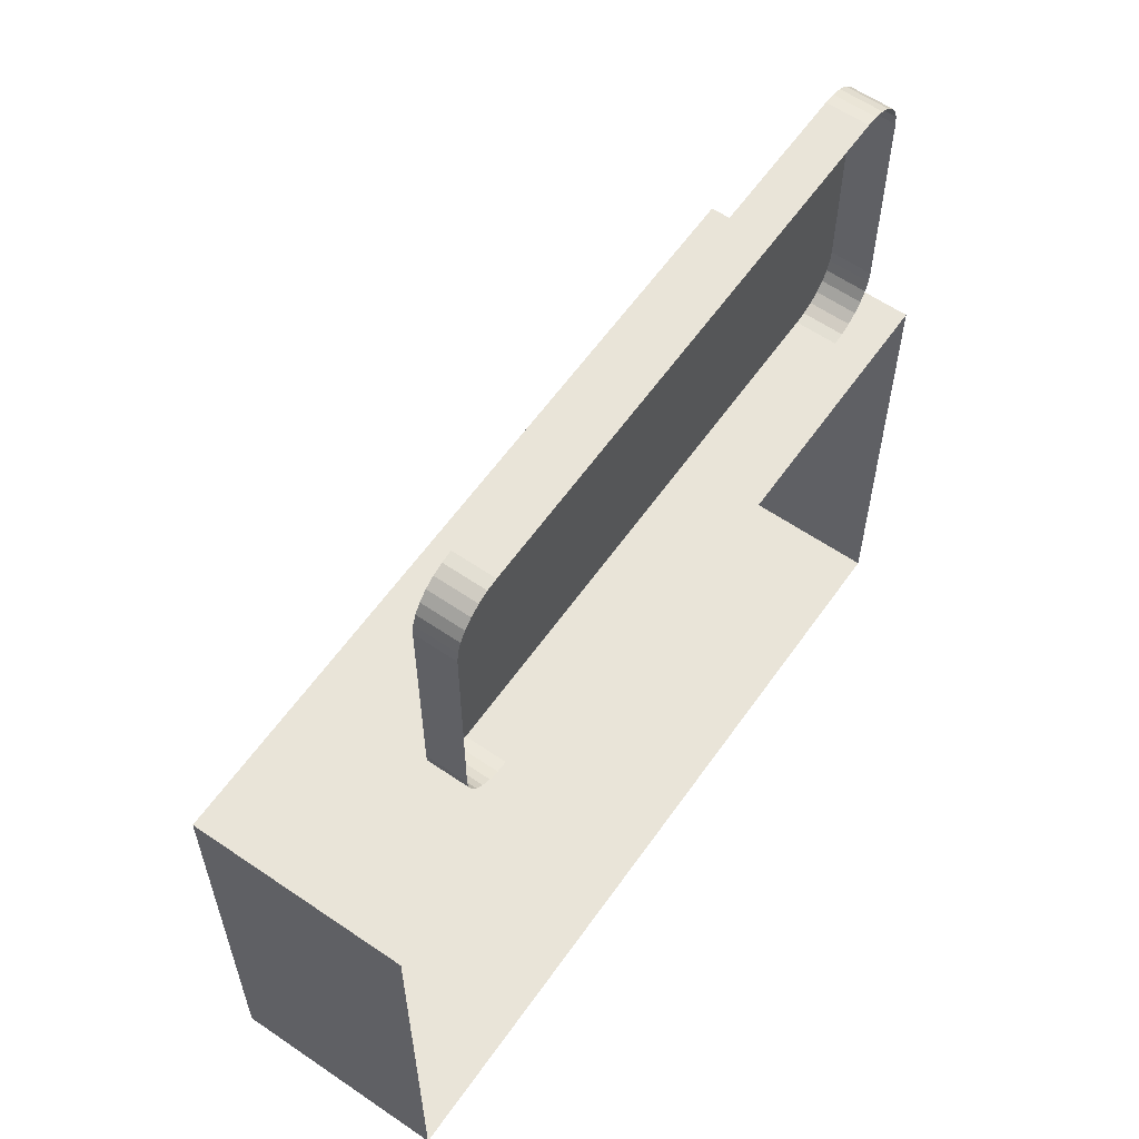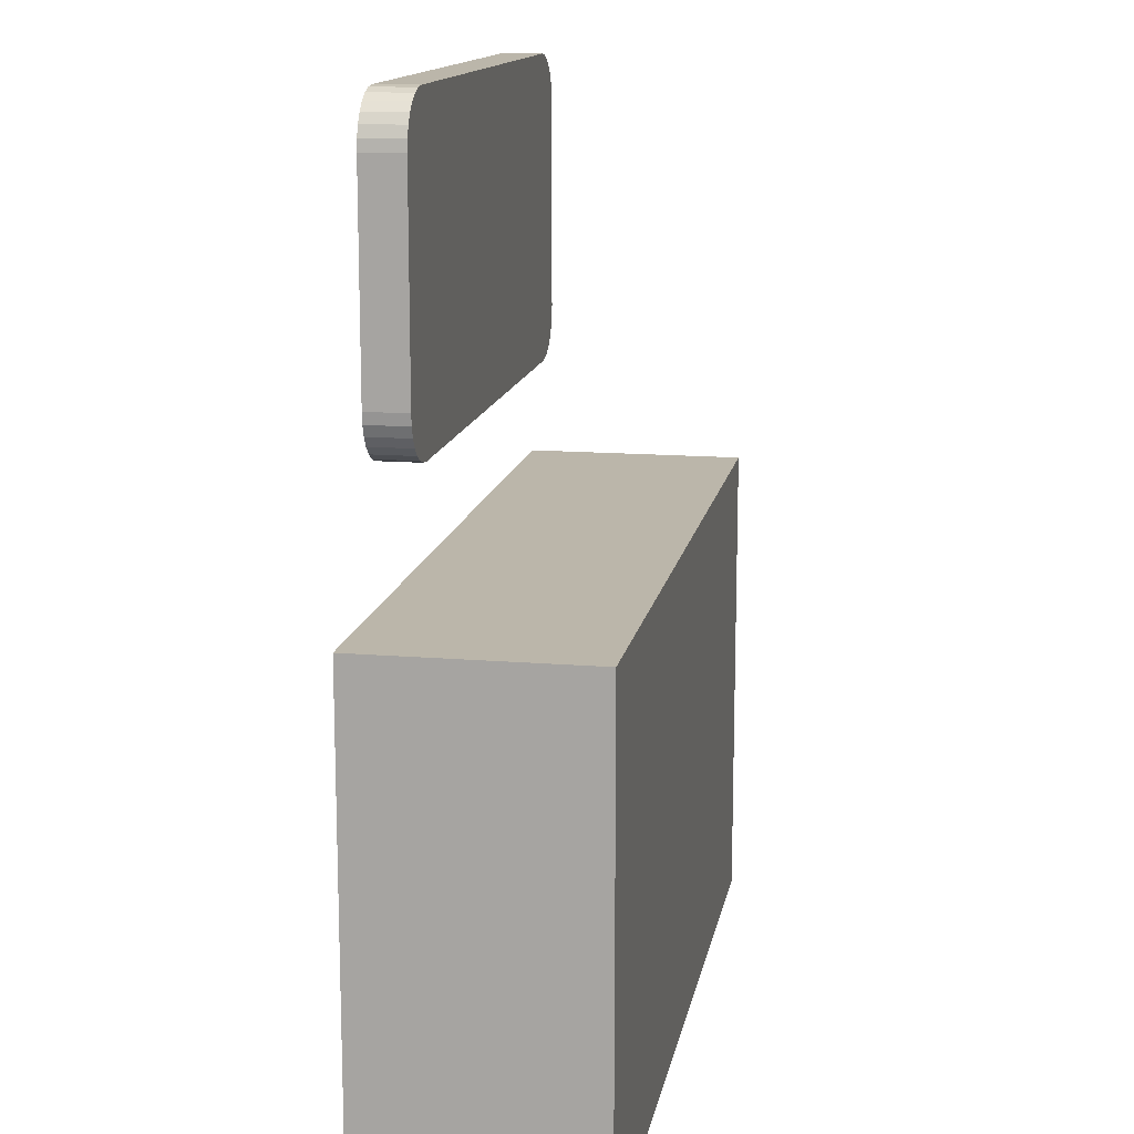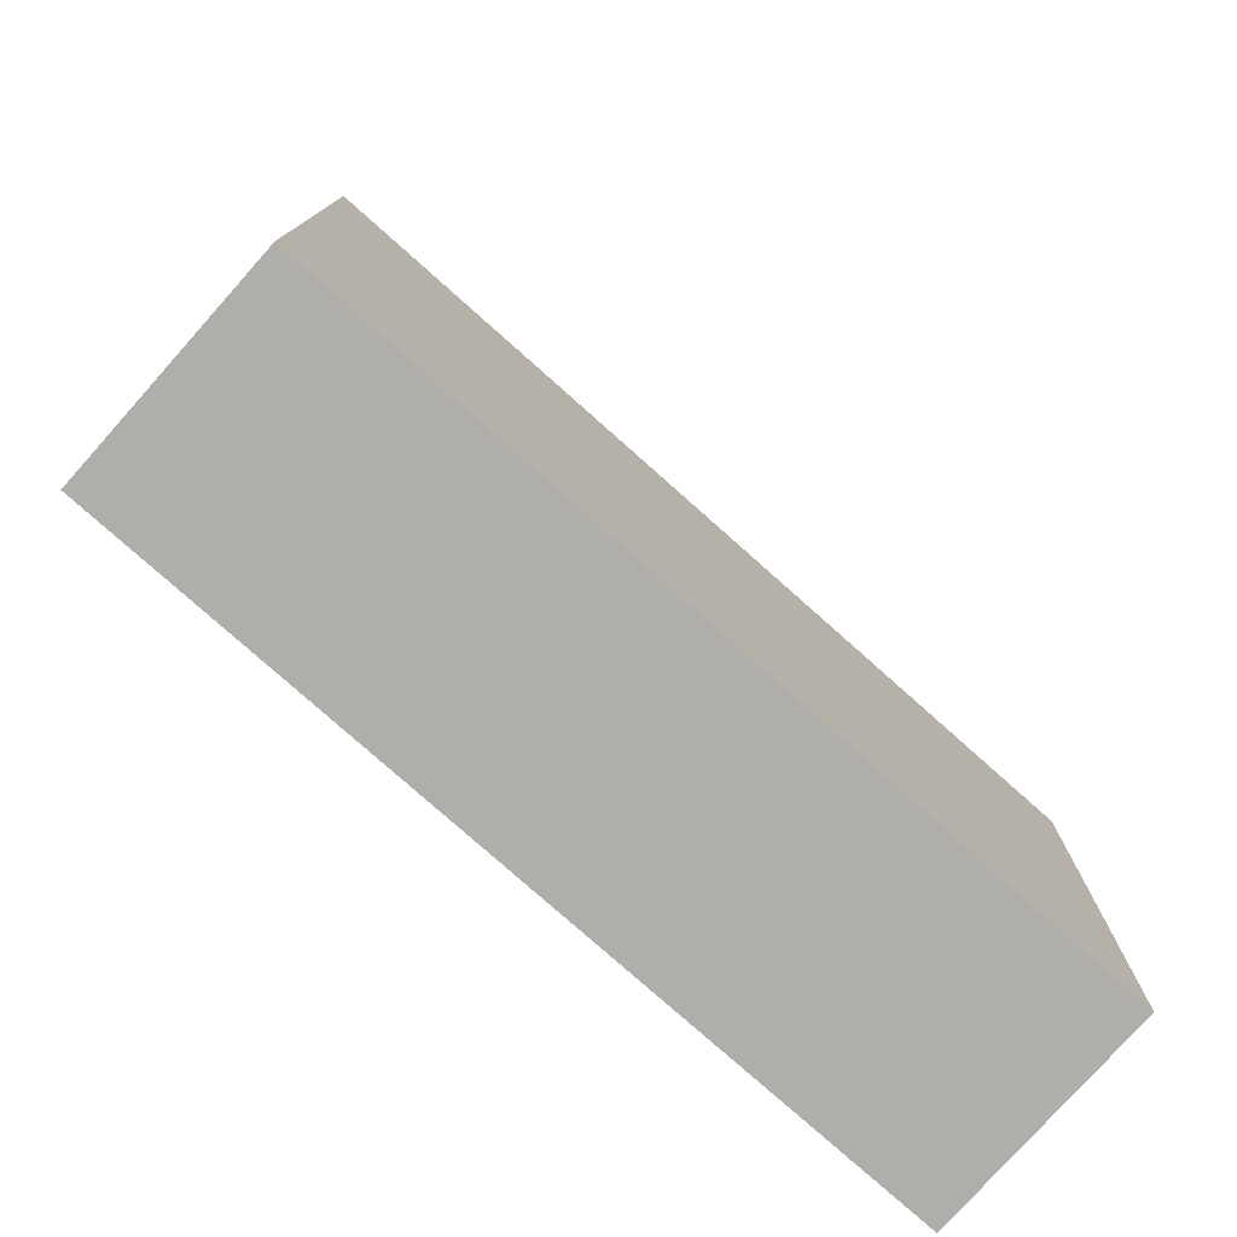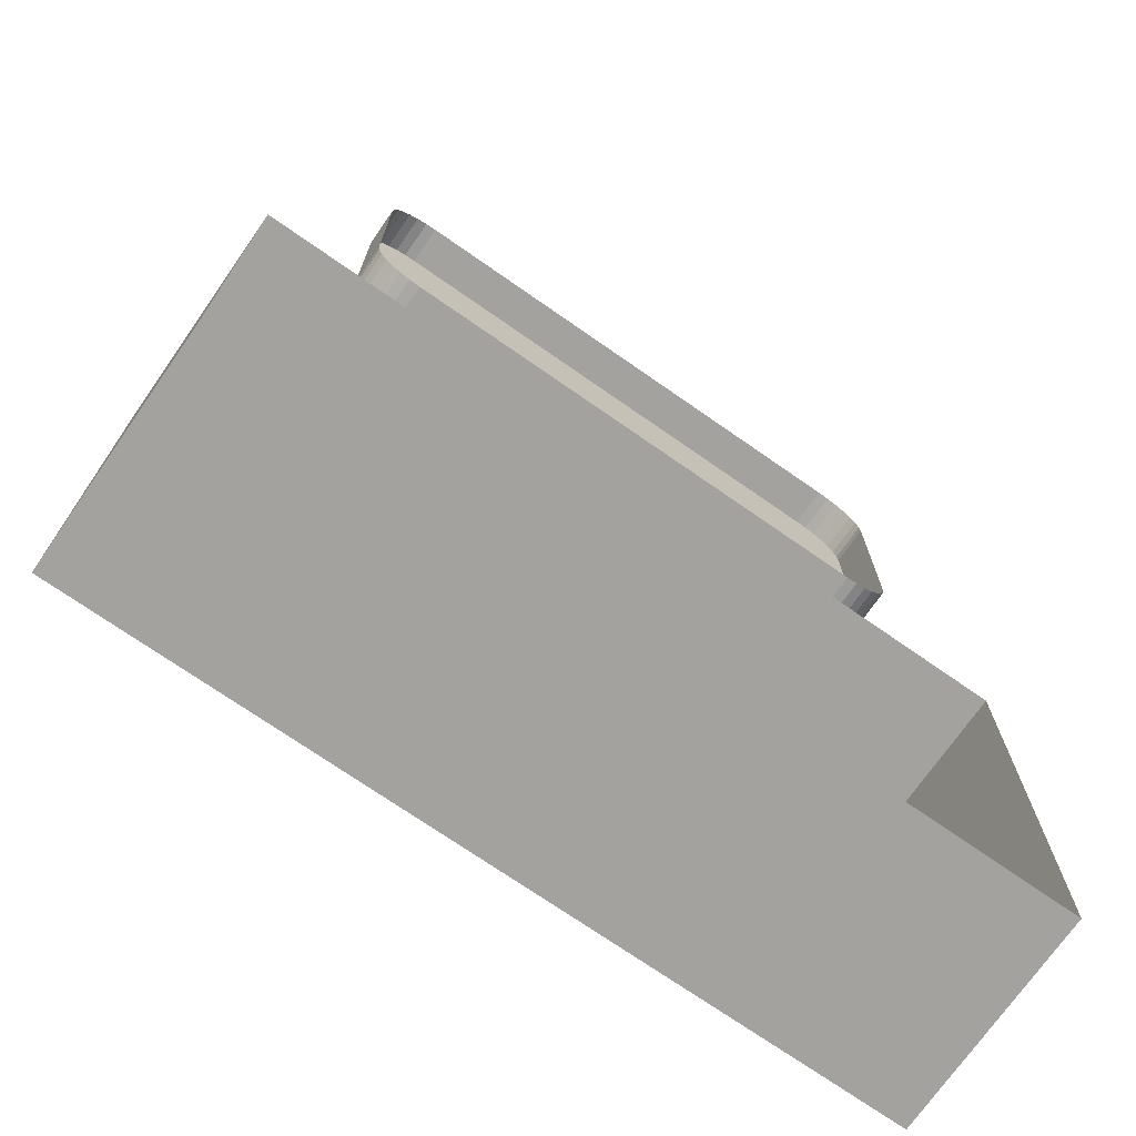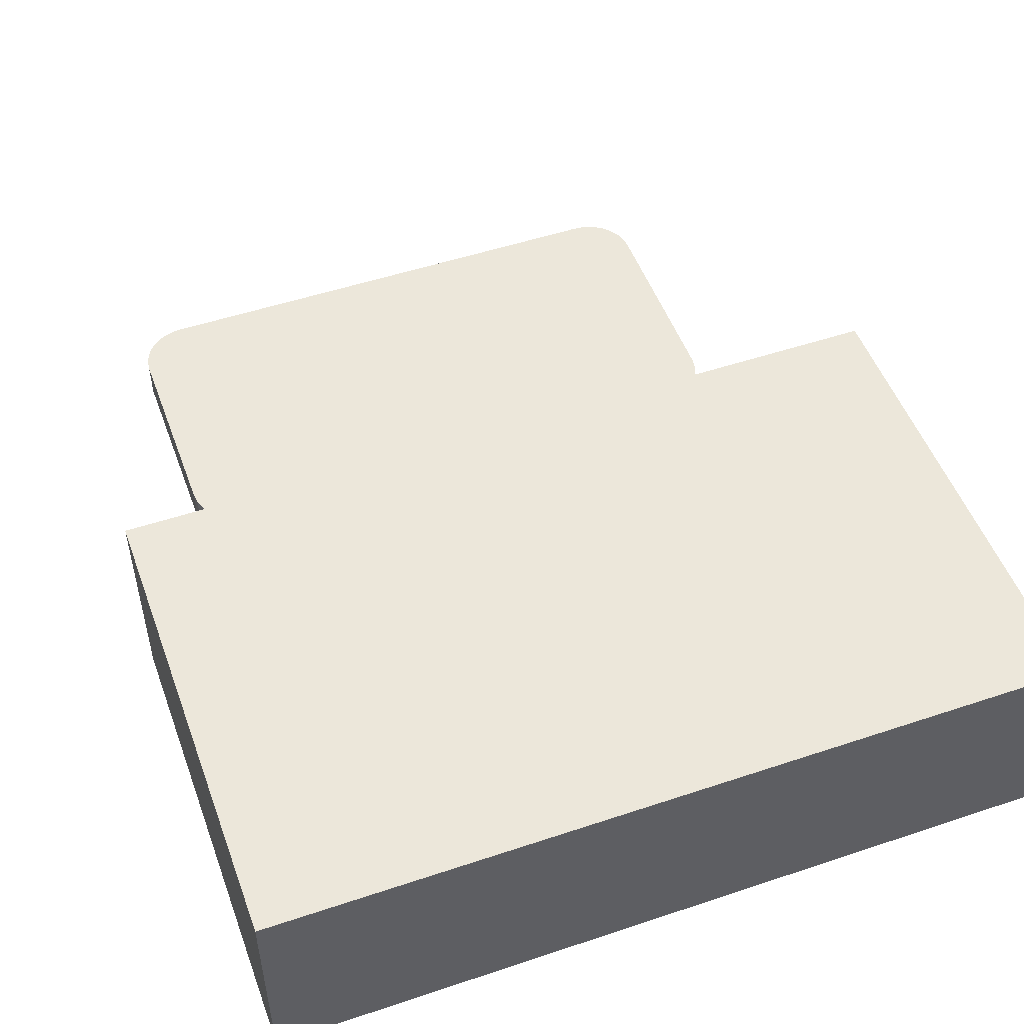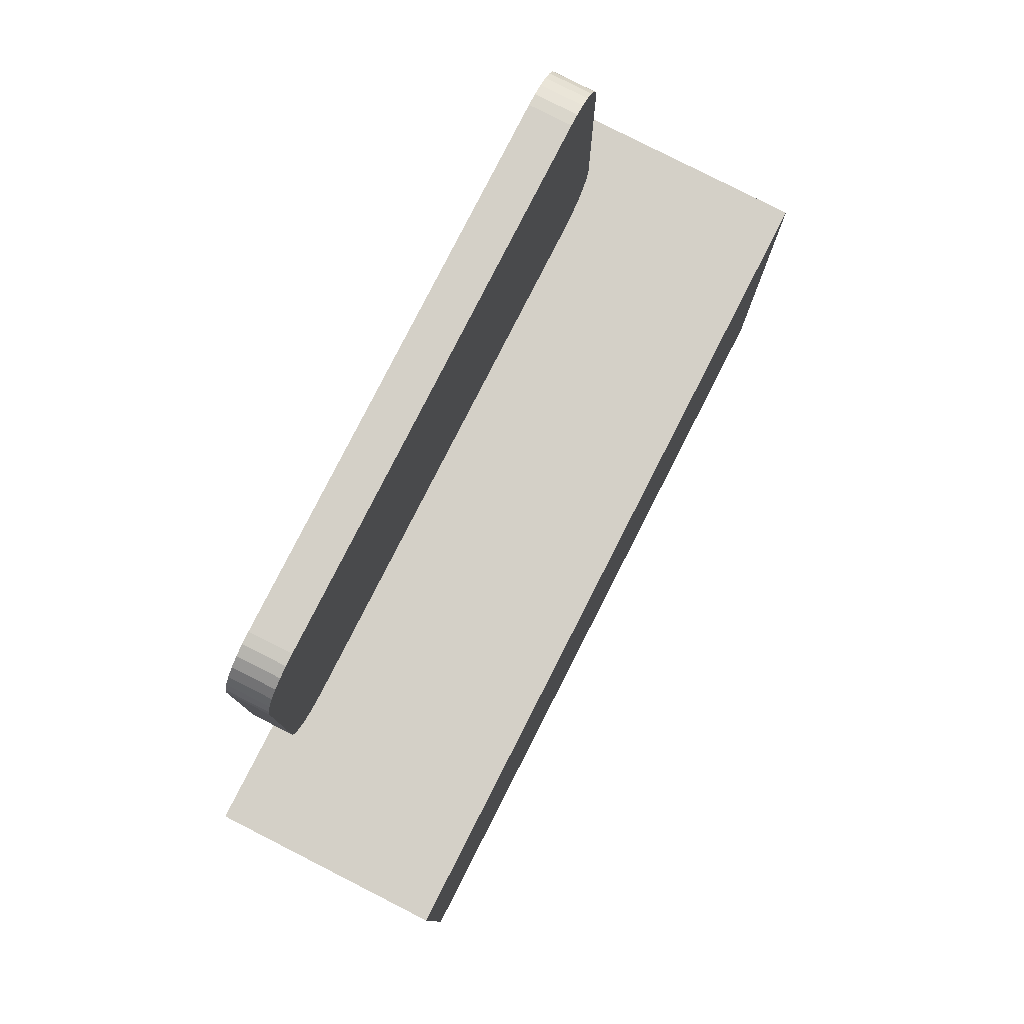
<metadata>
{"format":"obj","ext":"obj","renderer":"f3d","projection":"perspective","resolution":1024,"background":"white","views":[{"elev":60.2,"azim":125.0,"up":"+Y"},{"elev":14.0,"azim":-79.7,"up":"+Y"},{"elev":-77.9,"azim":-41.7,"up":"+Y"},{"elev":-72.4,"azim":145.1,"up":"+Y"},{"elev":51.1,"azim":-20.0,"up":"+Z"},{"elev":79.9,"azim":-63.0,"up":"+Y"}]}
</metadata>
<code>
o LM_L_LSA_UnderPF
v 24.03 902.5 -7.965
v 24.03 902.5 -12.67
v 22.72 902.7 -12.67
v 25.27 902.1 -7.965
v 25.27 902.1 -12.67
v 24.03 902.5 -12.67
v 26.39 901.4 -7.965
v 26.39 901.4 -12.67
v 25.27 902.1 -12.67
v 27.32 900.5 -7.965
v 27.32 900.5 -12.67
v 26.39 901.4 -12.67
v 28.02 899.4 -7.965
v 28.02 899.4 -12.67
v 27.32 900.5 -12.67
v 28.45 898.2 -12.67
v 28.02 899.4 -12.67
v 28.02 899.4 -7.965
v 24.03 902.5 -7.965
v 25.27 902.1 -7.965
v 24.03 902.5 -12.67
v 22.72 902.7 -7.965
v 24.03 902.5 -7.965
v 22.72 902.7 -12.67
v 25.27 902.1 -7.965
v 26.39 901.4 -7.965
v 25.27 902.1 -12.67
v 26.39 901.4 -7.965
v 27.32 900.5 -7.965
v 26.39 901.4 -12.67
v 27.32 900.5 -7.965
v 28.02 899.4 -7.965
v 27.32 900.5 -12.67
v 28.6 896.9 -7.965
v 28.6 896.9 -12.67
v 28.45 898.2 -12.67
v 26.39 901.4 -7.965
v 25.27 902.1 -7.965
v 24.03 902.5 -7.965
v 28.45 898.2 -7.965
v 28.45 898.2 -12.67
v 28.02 899.4 -7.965
v 22.72 902.7 -7.965
v 22.72 902.7 -12.67
v -36.17 902.7 -12.67
v 28.45 898.2 -7.965
v 28.6 896.9 -7.965
v 28.45 898.2 -12.67
v 28.6 896.9 -7.965
v 24.03 902.5 -7.965
v 22.72 902.7 -7.965
v 28.6 896.9 -7.965
v 26.39 901.4 -7.965
v 24.03 902.5 -7.965
v 28.6 896.9 -7.965
v 27.32 900.5 -7.965
v 26.39 901.4 -7.965
v 28.6 896.9 -7.965
v 28.02 899.4 -7.965
v 27.32 900.5 -7.965
v 28.45 898.2 -7.965
v 28.02 899.4 -7.965
v -36.17 902.7 -7.965
v 28.6 896.9 -7.965
v 28.6 873.1 -7.965
v 28.6 896.9 -12.67
v -36.17 902.7 -7.965
v -36.17 902.7 -12.67
v -37.48 902.5 -12.67
v -37.48 902.5 -12.67
v -38.72 902.1 -12.67
v -38.72 902.1 -7.965
v -38.72 902.1 -7.965
v -38.72 902.1 -12.67
v -39.83 901.4 -12.67
v 28.6 896.9 -7.965
v 22.72 902.7 -7.965
v 22.72 867.4 -7.965
v -39.83 901.4 -7.965
v -39.83 901.4 -12.67
v -40.77 900.5 -12.67
v -37.48 902.5 -7.965
v -36.17 902.7 -7.965
v -37.48 902.5 -12.67
v -37.48 902.5 -7.965
v -37.48 902.5 -12.67
v -38.72 902.1 -7.965
v 28.6 873.1 -12.67
v -40.77 900.5 -12.67
v -41.47 899.4 -12.67
v -41.47 899.4 -7.965
v -39.83 901.4 -7.965
v -36.17 902.7 -7.965
v -37.48 902.5 -7.965
v -38.72 902.1 -7.965
v -40.77 900.5 -7.965
v -39.83 901.4 -7.965
v -40.77 900.5 -12.67
v -41.47 899.4 -12.67
v -41.9 898.2 -12.67
v -41.9 898.2 -7.965
v 22.72 867.4 -7.965
v 22.72 902.7 -7.965
v -36.17 902.7 -7.965
v -40.77 900.5 -7.965
v -40.77 900.5 -12.67
v -41.47 899.4 -7.965
v -41.9 898.2 -7.965
v -41.9 898.2 -12.67
v -42.05 896.9 -12.67
v -38.72 902.1 -7.965
v -39.83 901.4 -7.965
v -40.77 900.5 -7.965
v -41.47 899.4 -7.965
v -41.47 899.4 -12.67
v -41.9 898.2 -7.965
v -38.72 902.1 -7.965
v -42.05 896.9 -7.965
v -36.17 902.7 -7.965
v -38.72 902.1 -7.965
v -40.77 900.5 -7.965
v -41.9 898.2 -7.965
v -42.05 896.9 -7.965
v -41.9 898.2 -7.965
v -42.05 896.9 -12.67
v -40.77 900.5 -7.965
v -41.47 899.4 -7.965
v -41.9 898.2 -7.965
v -38.72 902.1 -7.965
v -41.9 898.2 -7.965
v -42.05 896.9 -7.965
v 22.72 867.4 -7.965
v 28.6 873.1 -7.965
v 28.6 896.9 -7.965
v 28.45 871.8 -7.965
v 28.45 871.8 -12.67
v 28.6 873.1 -12.67
v 28.02 870.6 -7.965
v 28.02 870.6 -12.67
v 28.45 871.8 -12.67
v 28.6 873.1 -7.965
v 28.45 871.8 -7.965
v 28.6 873.1 -12.67
v 27.32 869.5 -12.67
v 28.02 870.6 -12.67
v 28.02 870.6 -7.965
v -42.05 896.9 -7.965
v -42.05 896.9 -12.67
v -42.05 873.1 -12.67
v 28.45 871.8 -7.965
v 28.02 870.6 -7.965
v 28.45 871.8 -12.67
v 26.39 868.6 -7.965
v 26.39 868.6 -12.67
v 27.32 869.5 -12.67
v -36.17 902.7 -7.965
v -42.05 896.9 -7.965
v -42.05 873.1 -7.965
v 25.27 867.9 -7.965
v 25.27 867.9 -12.67
v 26.39 868.6 -12.67
v 27.32 869.5 -7.965
v 27.32 869.5 -12.67
v 28.02 870.6 -7.965
v 24.03 867.5 -7.965
v 24.03 867.5 -12.67
v 25.27 867.9 -12.67
v 27.32 869.5 -7.965
v 26.39 868.6 -7.965
v 27.32 869.5 -12.67
v 22.72 867.4 -7.965
v 22.72 867.4 -12.67
v 24.03 867.5 -12.67
v 25.27 867.9 -7.965
v 28.45 871.8 -7.965
v 28.6 873.1 -7.965
v 27.32 869.5 -7.965
v 28.02 870.6 -7.965
v 28.45 871.8 -7.965
v 26.39 868.6 -7.965
v 25.27 867.9 -7.965
v 26.39 868.6 -12.67
v 25.27 867.9 -7.965
v 27.32 869.5 -7.965
v 28.45 871.8 -7.965
v 25.27 867.9 -7.965
v 24.03 867.5 -7.965
v 25.27 867.9 -12.67
v 25.27 867.9 -7.965
v 28.6 873.1 -7.965
v 22.72 867.4 -7.965
v 24.03 867.5 -7.965
v 22.72 867.4 -7.965
v 24.03 867.5 -12.67
v 25.27 867.9 -7.965
v 26.39 868.6 -7.965
v 27.32 869.5 -7.965
v -36.17 902.7 -7.965
v -36.17 867.4 -7.965
v 22.72 867.4 -7.965
v 22.72 867.4 -7.965
v 24.03 867.5 -7.965
v 25.27 867.9 -7.965
v -42.05 873.1 -7.965
v 22.72 867.4 -7.965
v -36.17 867.4 -7.965
v 22.72 867.4 -12.67
v -42.05 873.1 -7.965
v -36.17 867.4 -7.965
v -36.17 902.7 -7.965
v -36.17 867.4 -12.67
v -42.05 873.1 -7.965
v -42.05 873.1 -12.67
v -41.9 871.8 -12.67
v -41.9 871.8 -7.965
v -41.9 871.8 -12.67
v -41.47 870.6 -12.67
v -41.47 870.6 -7.965
v -41.47 870.6 -12.67
v -40.77 869.5 -12.67
v -41.9 871.8 -7.965
v -42.05 873.1 -7.965
v -41.9 871.8 -12.67
v -40.77 869.5 -7.965
v -40.77 869.5 -12.67
v -39.83 868.6 -12.67
v -39.83 868.6 -7.965
v -39.83 868.6 -12.67
v -38.72 867.9 -12.67
v -37.48 867.5 -7.965
v -37.48 867.5 -12.67
v -36.17 867.4 -12.67
v -38.72 867.9 -7.965
v -38.72 867.9 -12.67
v -37.48 867.5 -12.67
v -41.47 870.6 -7.965
v -41.9 871.8 -7.965
v -41.47 870.6 -12.67
v -40.77 869.5 -7.965
v -41.47 870.6 -7.965
v -40.77 869.5 -12.67
v -42.05 873.1 -7.965
v -41.9 871.8 -7.965
v -41.47 870.6 -7.965
v -39.83 868.6 -7.965
v -40.77 869.5 -7.965
v -39.83 868.6 -12.67
v -38.72 867.9 -7.965
v -36.17 867.4 -7.965
v -37.48 867.5 -7.965
v -36.17 867.4 -12.67
v -42.05 873.1 -7.965
v -41.47 870.6 -7.965
v -40.77 869.5 -7.965
v -37.48 867.5 -7.965
v -38.72 867.9 -7.965
v -37.48 867.5 -12.67
v -42.05 873.1 -7.965
v -40.77 869.5 -7.965
v -39.83 868.6 -7.965
v -42.05 873.1 -7.965
v -39.83 868.6 -7.965
v -37.48 867.5 -7.965
v -42.05 873.1 -7.965
v -37.48 867.5 -7.965
v -36.17 867.4 -7.965
v -39.83 868.6 -7.965
v -38.72 867.9 -7.965
v -37.48 867.5 -7.965
v 40.89 853 -12.83
v -53.22 853 -12.83
v -53.22 853 13.14
v 40.89 797.4 -12.83
v 40.89 853 -12.83
v 40.89 853 13.14
v 40.89 853 13.14
v 40.89 797.4 13.14
v 40.89 797.4 13.14
v 40.89 853 13.14
v -53.22 853 13.14
v -53.22 853 13.14
v -53.22 853 -12.83
v -53.22 797.4 13.14
v -53.22 797.4 -12.83
v -53.22 797.4 -12.83
v 40.89 797.4 -12.83
v 40.89 797.4 13.14
v -53.22 797.4 13.14
v -53.22 797.4 13.14
f 3 2 1
f 6 5 4
f 9 8 7
f 12 11 10
f 15 14 13
f 18 17 16
f 21 20 19
f 24 23 22
f 27 26 25
f 30 29 28
f 33 32 31
f 36 35 34
f 39 38 37
f 42 41 40
f 45 44 43
f 48 47 46
f 51 50 49
f 54 53 52
f 57 56 55
f 60 59 58
f 62 61 55
f 45 43 63
f 66 65 64
f 69 68 67
f 72 71 70
f 75 74 73
f 78 77 76
f 81 80 79
f 84 83 82
f 87 86 85
f 66 88 65
f 91 90 89
f 75 73 92
f 95 94 93
f 98 97 96
f 101 100 99
f 104 103 102
f 107 106 105
f 110 109 108
f 113 112 111
f 116 115 114
f 119 118 117
f 122 121 120
f 125 124 123
f 128 127 126
f 131 130 129
f 134 133 132
f 137 136 135
f 140 139 138
f 143 142 141
f 146 145 144
f 149 148 147
f 152 151 150
f 155 154 153
f 158 157 156
f 161 160 159
f 164 163 162
f 167 166 165
f 170 169 168
f 173 172 171
f 176 175 174
f 179 178 177
f 182 181 180
f 185 184 183
f 188 187 186
f 191 190 189
f 194 193 192
f 197 196 195
f 200 199 198
f 203 202 201
f 149 147 204
f 207 206 205
f 210 209 208
f 207 211 206
f 214 213 212
f 217 216 215
f 220 219 218
f 223 222 221
f 226 225 224
f 229 228 227
f 232 231 230
f 235 234 233
f 238 237 236
f 241 240 239
f 244 243 242
f 247 246 245
f 229 227 248
f 251 250 249
f 254 253 252
f 257 256 255
f 260 259 258
f 263 262 261
f 266 265 264
f 269 268 267
f 272 271 270
f 275 274 273
f 272 270 276
f 275 273 277
f 280 279 278
f 283 282 281
f 283 284 282
f 287 286 285
f 280 278 288
f 287 285 289

</code>
